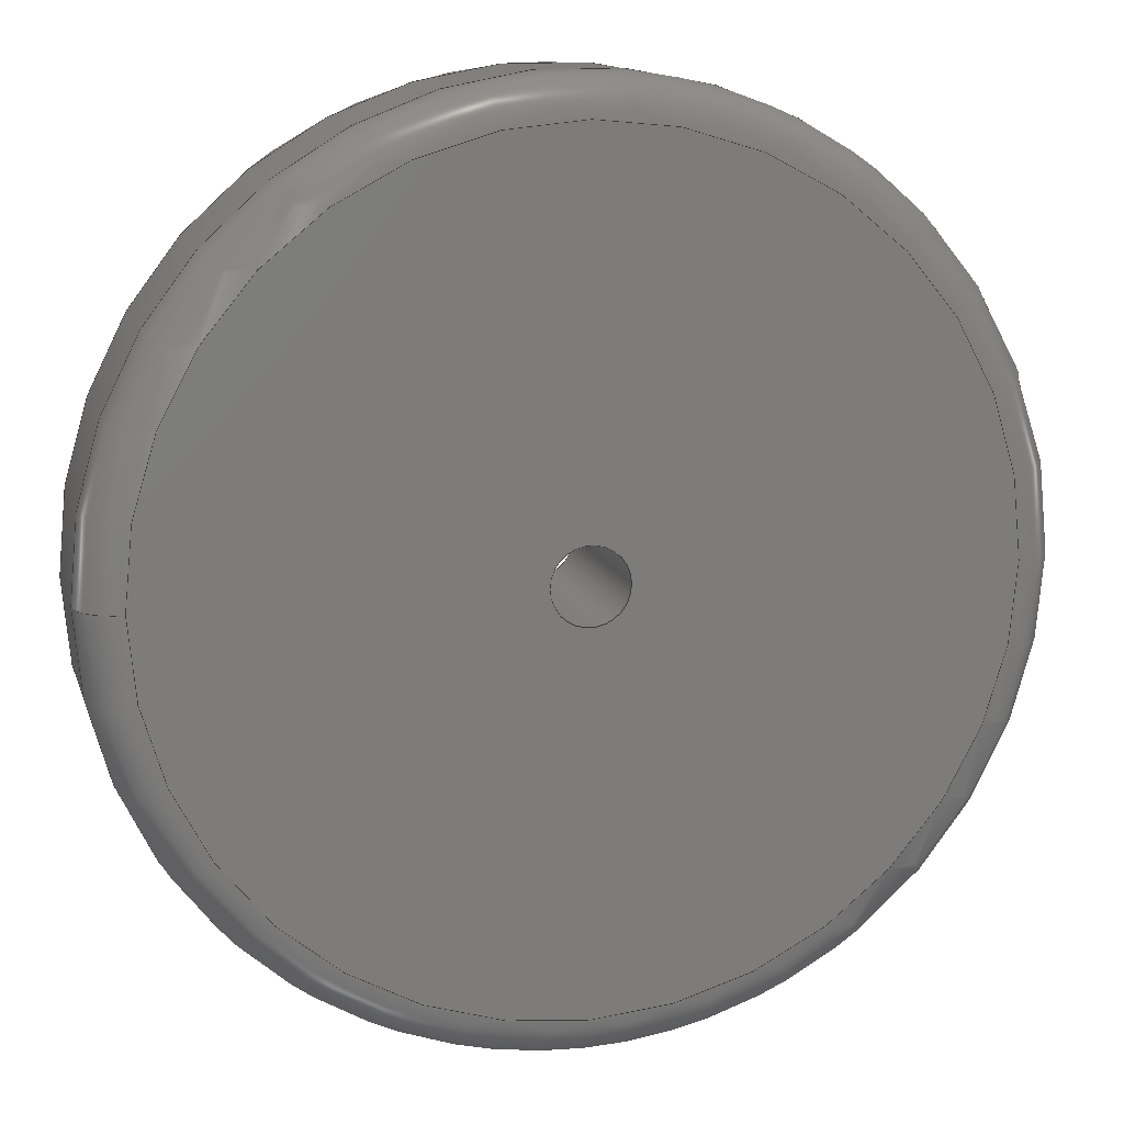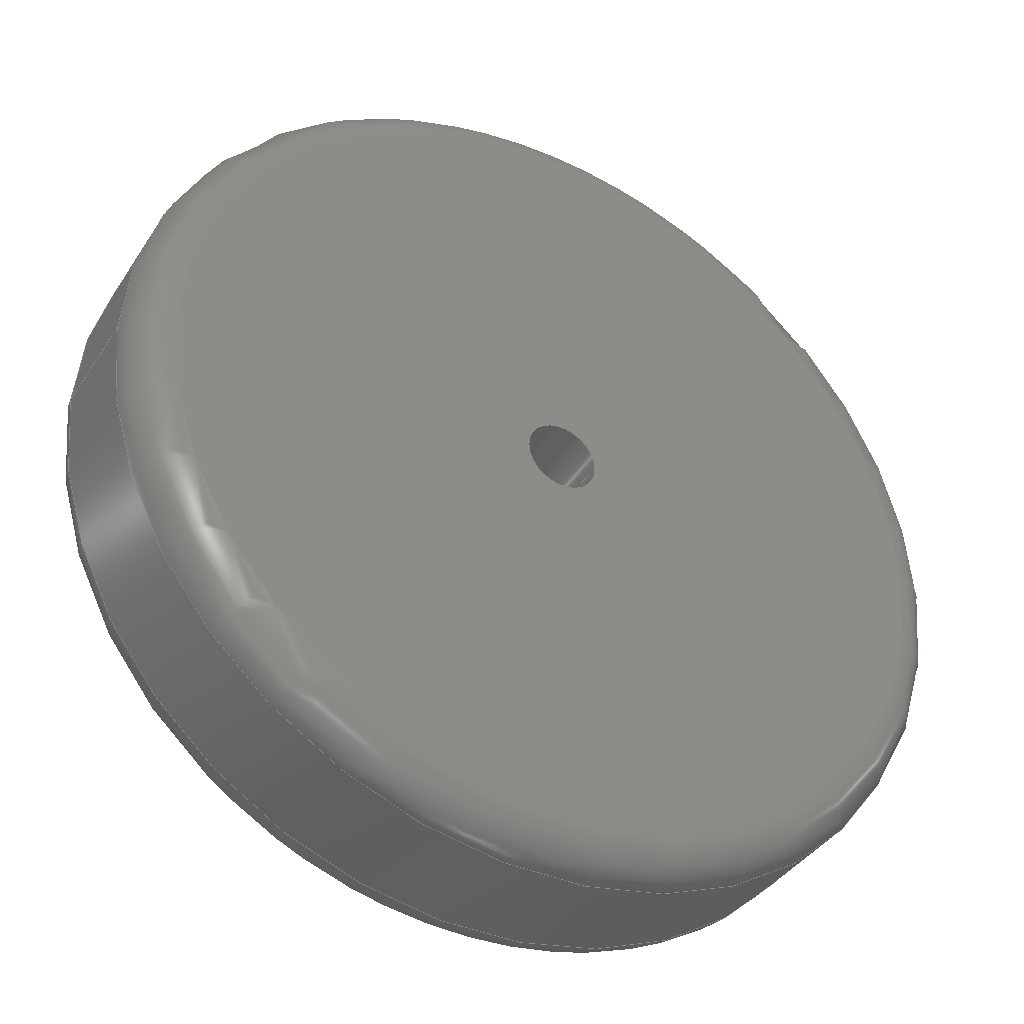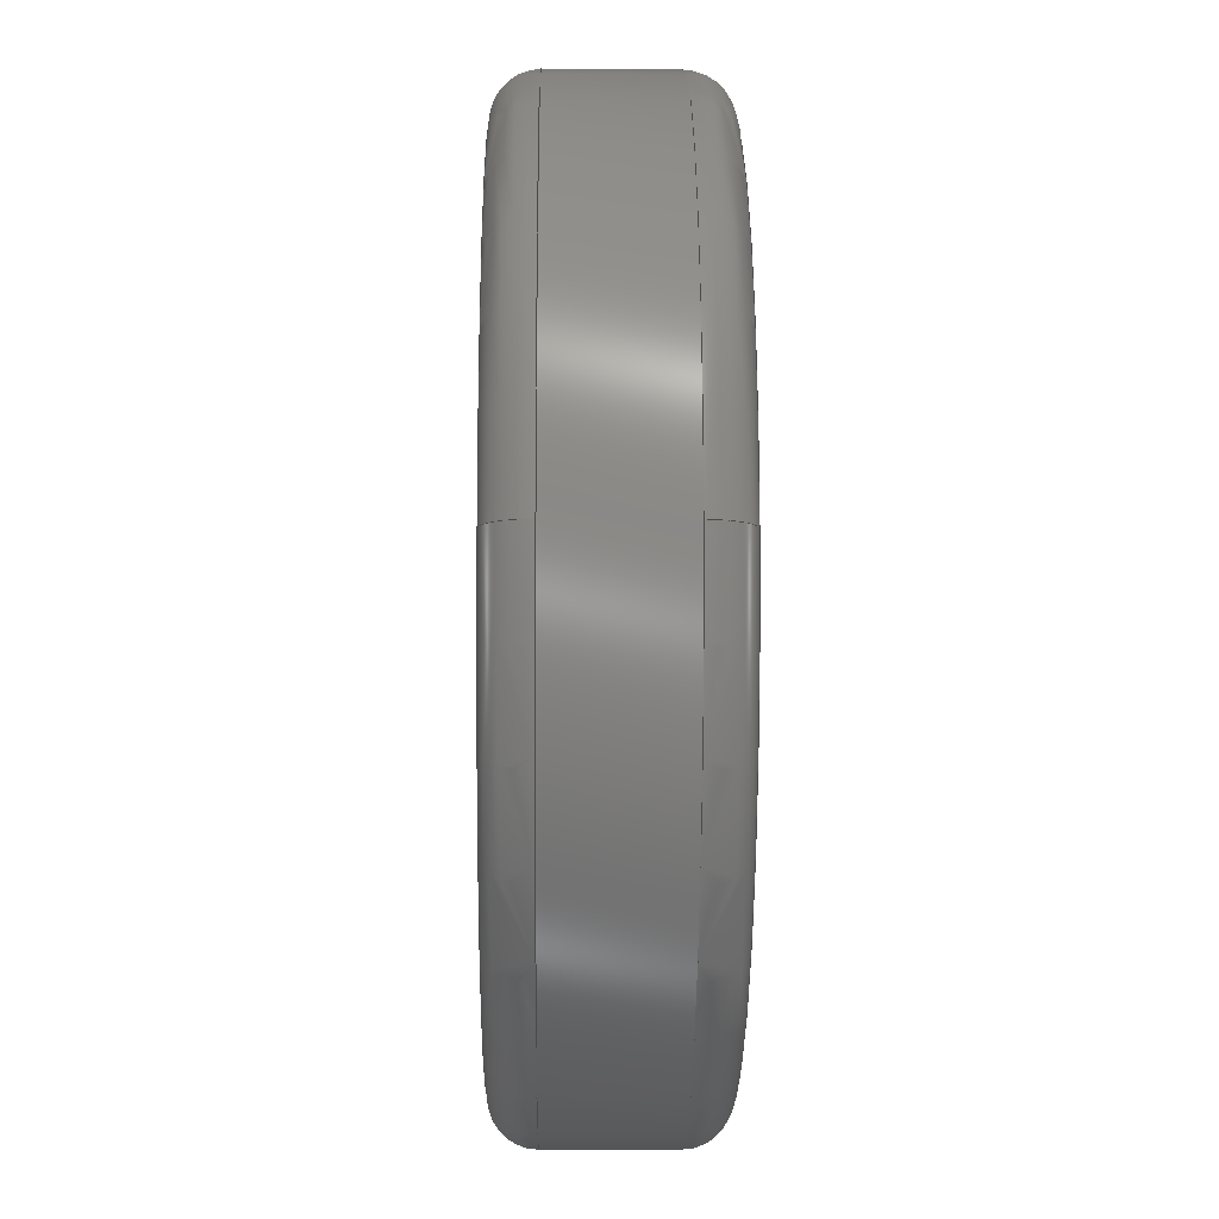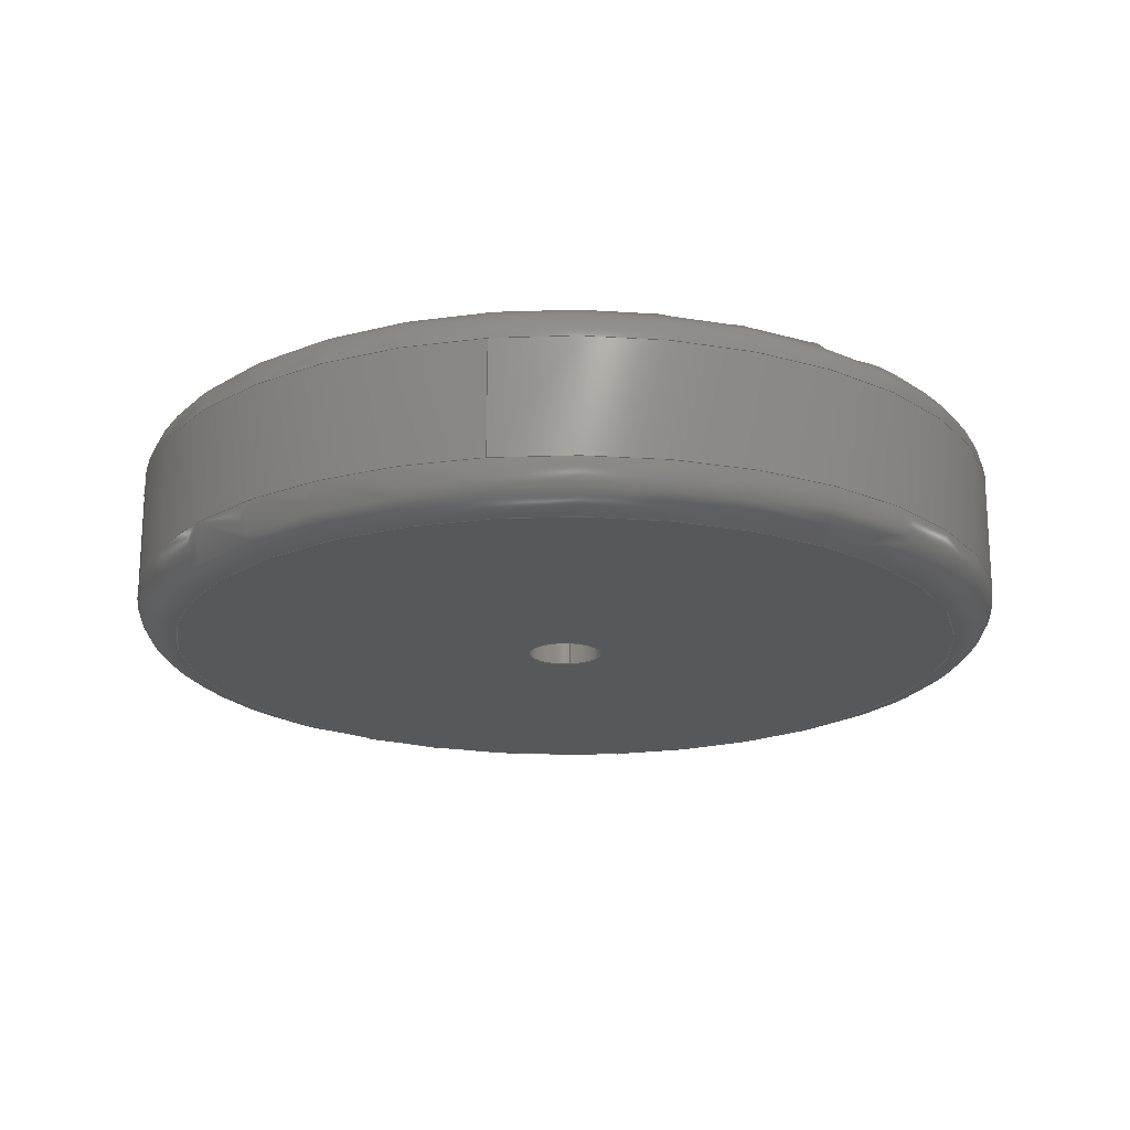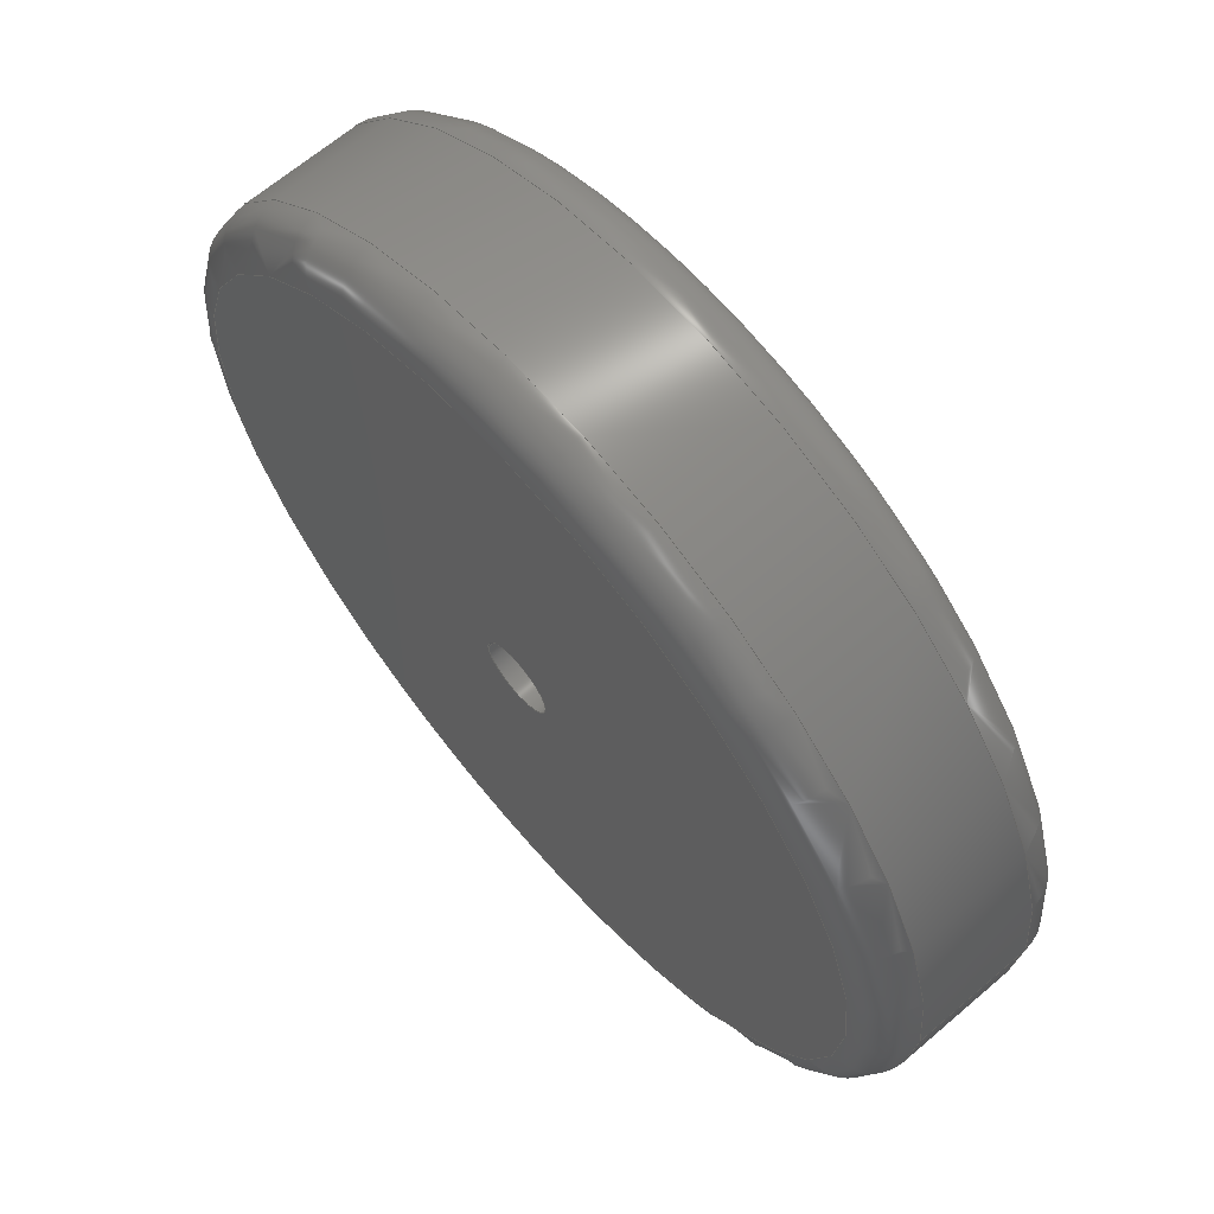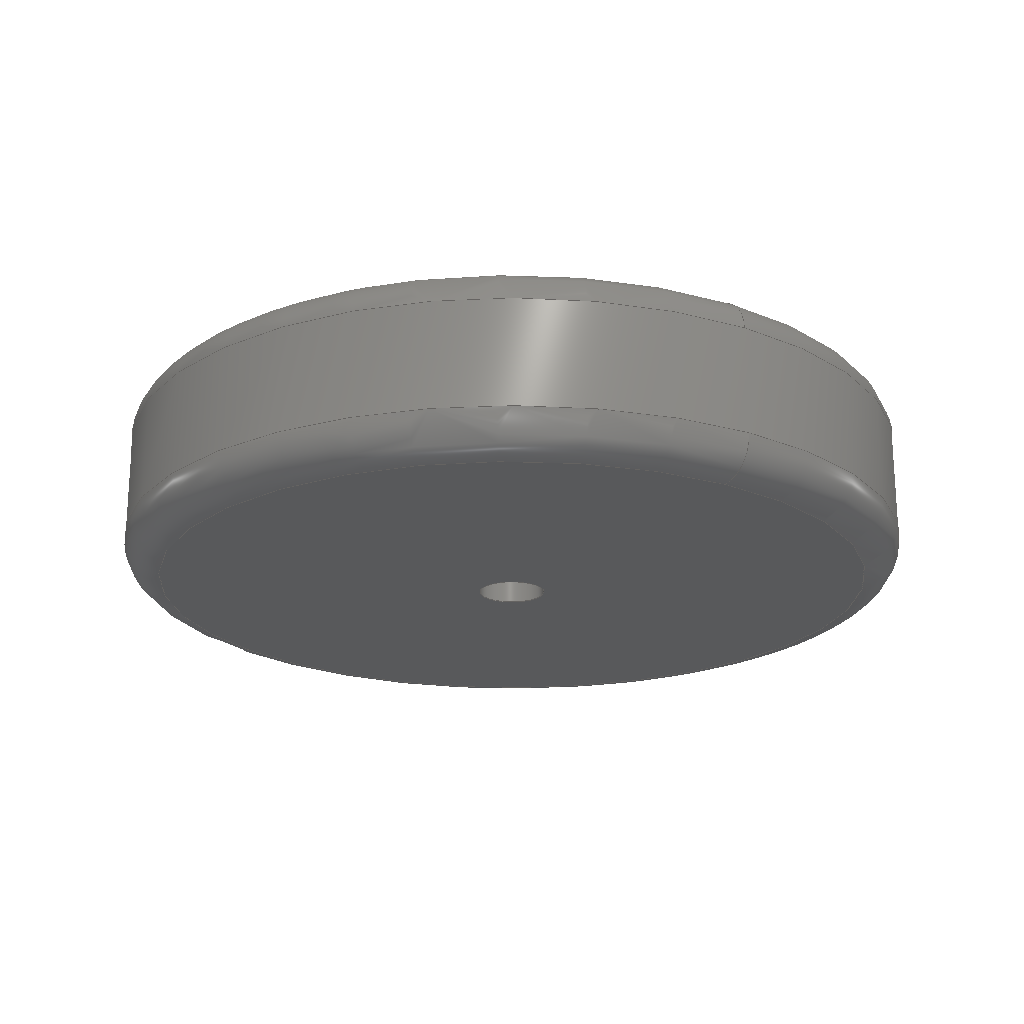
<metadata>
{"format":"step","ext":"step","renderer":"f3d","projection":"perspective","resolution":1024,"background":"white","views":[{"elev":13.0,"azim":165.2,"up":"+Y"},{"elev":-38.7,"azim":-29.4,"up":"+Y"},{"elev":-8.0,"azim":89.1,"up":"+Y"},{"elev":-19.7,"azim":-81.1,"up":"+Z"},{"elev":65.8,"azim":-130.7,"up":"+Y"},{"elev":-20.6,"azim":58.0,"up":"+Z"}]}
</metadata>
<code>
ISO-10303-21;
DATA;
#1=(NAMED_UNIT(*)PLANE_ANGLE_UNIT()SI_UNIT($,.RADIAN.));
#2=PLANE_ANGLE_MEASURE_WITH_UNIT(PLANE_ANGLE_MEASURE(0.01745),#1);
#3=(CONVERSION_BASED_UNIT('DEGREE',#2)NAMED_UNIT(#4)PLANE_ANGLE_UNIT());
#4=DIMENSIONAL_EXPONENTS(0,0,0,0,0,0,0);
#5=(NAMED_UNIT(*)SI_UNIT($,.STERADIAN.)SOLID_ANGLE_UNIT());
#6=(LENGTH_UNIT()NAMED_UNIT(*)SI_UNIT(.MILLI.,.METRE.));
#7=UNCERTAINTY_MEASURE_WITH_UNIT(LENGTH_MEASURE(1e-05),#6,'DISTANCE_ACCURACY_VALUE','Maximum Tolerance applied to model');
#8=(GEOMETRIC_REPRESENTATION_CONTEXT(3)GLOBAL_UNCERTAINTY_ASSIGNED_CONTEXT((#7))GLOBAL_UNIT_ASSIGNED_CONTEXT((#6,#3,#5))REPRESENTATION_CONTEXT('','Cutter (4.8mm)'));
#9=CARTESIAN_POINT('',(0,0,0));
#10=DIRECTION('',(0,0,1));
#11=DIRECTION('',(1,0,0));
#12=AXIS2_PLACEMENT_3D('',#9,#10,#11);
#13=CARTESIAN_POINT('',(-0,0,78));
#14=DIRECTION('',(-0,0,1));
#15=DIRECTION('',(1,0,0));
#16=AXIS2_PLACEMENT_3D('',#13,#14,#15);
#17=PLANE('',#16);
#18=CARTESIAN_POINT('',(0.9,0,78));
#19=VERTEX_POINT('',#18);
#20=CARTESIAN_POINT('',(-0,0,78));
#21=DIRECTION('',(-0,0,1));
#22=DIRECTION('',(1,0,0));
#23=AXIS2_PLACEMENT_3D('',#20,#21,#22);
#24=CIRCLE('',#23,0.9);
#25=EDGE_CURVE('',#19,#19,#24,.T.);
#26=ORIENTED_EDGE('',*,*,#25,.T.);
#27=EDGE_LOOP('',(#26));
#28=FACE_BOUND('',#27,.T.);
#29=CARTESIAN_POINT('',(9.8,-0,78));
#30=VERTEX_POINT('',#29);
#31=CARTESIAN_POINT('',(-0,0,78));
#32=DIRECTION('',(0,-0,-1));
#33=DIRECTION('',(1,0,0));
#34=AXIS2_PLACEMENT_3D('',#31,#32,#33);
#35=CIRCLE('',#34,9.8);
#36=EDGE_CURVE('',#30,#30,#35,.T.);
#37=ORIENTED_EDGE('',*,*,#36,.T.);
#38=EDGE_LOOP('',(#37));
#39=FACE_BOUND('',#38,.T.);
#40=ADVANCED_FACE('',(#28,#39),#17,.F.);
#41=CARTESIAN_POINT('',(-0,0,83));
#42=DIRECTION('',(0,-0,-1));
#43=DIRECTION('',(-1,0,-0));
#44=AXIS2_PLACEMENT_3D('',#41,#42,#43);
#45=CYLINDRICAL_SURFACE('',#44,10.8);
#46=CARTESIAN_POINT('',(-10.8,0,79));
#47=VERTEX_POINT('',#46);
#48=CARTESIAN_POINT('',(-10.8,0,81.8));
#49=VERTEX_POINT('',#48);
#50=CARTESIAN_POINT('',(-10.8,0,79));
#51=DIRECTION('',(-0,0,1));
#52=VECTOR('',#51,2.8);
#53=LINE('',#50,#52);
#54=EDGE_CURVE('',#47,#49,#53,.T.);
#55=ORIENTED_EDGE('',*,*,#54,.T.);
#56=CARTESIAN_POINT('',(10.8,0,81.8));
#57=VERTEX_POINT('',#56);
#58=CARTESIAN_POINT('',(-0,0,81.8));
#59=DIRECTION('',(0,-0,-1));
#60=DIRECTION('',(1,0,0));
#61=AXIS2_PLACEMENT_3D('',#58,#59,#60);
#62=CIRCLE('',#61,10.8);
#63=EDGE_CURVE('',#49,#57,#62,.T.);
#64=ORIENTED_EDGE('',*,*,#63,.T.);
#65=CARTESIAN_POINT('',(-0,0,81.8));
#66=DIRECTION('',(0,-0,-1));
#67=DIRECTION('',(1,0,0));
#68=AXIS2_PLACEMENT_3D('',#65,#66,#67);
#69=CIRCLE('',#68,10.8);
#70=EDGE_CURVE('',#57,#49,#69,.T.);
#71=ORIENTED_EDGE('',*,*,#70,.T.);
#72=ORIENTED_EDGE('',*,*,#54,.F.);
#73=CARTESIAN_POINT('',(10.8,-0,79));
#74=VERTEX_POINT('',#73);
#75=CARTESIAN_POINT('',(-0,0,79));
#76=DIRECTION('',(-0,0,1));
#77=DIRECTION('',(1,0,0));
#78=AXIS2_PLACEMENT_3D('',#75,#76,#77);
#79=CIRCLE('',#78,10.8);
#80=EDGE_CURVE('',#47,#74,#79,.T.);
#81=ORIENTED_EDGE('',*,*,#80,.T.);
#82=CARTESIAN_POINT('',(-0,0,79));
#83=DIRECTION('',(-0,0,1));
#84=DIRECTION('',(1,0,0));
#85=AXIS2_PLACEMENT_3D('',#82,#83,#84);
#86=CIRCLE('',#85,10.8);
#87=EDGE_CURVE('',#74,#47,#86,.T.);
#88=ORIENTED_EDGE('',*,*,#87,.T.);
#89=EDGE_LOOP('',(#55,#64,#71,#72,#81,#88));
#90=FACE_BOUND('',#89,.T.);
#91=ADVANCED_FACE('',(#90),#45,.T.);
#92=CARTESIAN_POINT('',(11.88,0,82.8));
#93=DIRECTION('',(-0,0,1));
#94=DIRECTION('',(-1,0,-0));
#95=AXIS2_PLACEMENT_3D('',#92,#93,#94);
#96=PLANE('',#95);
#97=CARTESIAN_POINT('',(0.9,0,82.8));
#98=VERTEX_POINT('',#97);
#99=CARTESIAN_POINT('',(-0,0,82.8));
#100=DIRECTION('',(-0,0,1));
#101=DIRECTION('',(1,0,0));
#102=AXIS2_PLACEMENT_3D('',#99,#100,#101);
#103=CIRCLE('',#102,0.9);
#104=EDGE_CURVE('',#98,#98,#103,.T.);
#105=ORIENTED_EDGE('',*,*,#104,.F.);
#106=EDGE_LOOP('',(#105));
#107=FACE_BOUND('',#106,.T.);
#108=CARTESIAN_POINT('',(9.8,0,82.8));
#109=VERTEX_POINT('',#108);
#110=CARTESIAN_POINT('',(-0,0,82.8));
#111=DIRECTION('',(-0,0,1));
#112=DIRECTION('',(1,0,0));
#113=AXIS2_PLACEMENT_3D('',#110,#111,#112);
#114=CIRCLE('',#113,9.8);
#115=EDGE_CURVE('',#109,#109,#114,.T.);
#116=ORIENTED_EDGE('',*,*,#115,.T.);
#117=EDGE_LOOP('',(#116));
#118=FACE_BOUND('',#117,.T.);
#119=ADVANCED_FACE('',(#107,#118),#96,.T.);
#120=CARTESIAN_POINT('',(-0,0,81.8));
#121=DIRECTION('',(-0,0,1));
#122=DIRECTION('',(1,0,0));
#123=AXIS2_PLACEMENT_3D('',#120,#121,#122);
#124=TOROIDAL_SURFACE('',#123,9.8,1);
#125=CARTESIAN_POINT('',(9.8,0,81.8));
#126=DIRECTION('',(0,1,-0));
#127=DIRECTION('',(1,0,0));
#128=AXIS2_PLACEMENT_3D('',#125,#126,#127);
#129=CIRCLE('',#128,1);
#130=EDGE_CURVE('',#109,#57,#129,.T.);
#131=ORIENTED_EDGE('',*,*,#130,.T.);
#132=ORIENTED_EDGE('',*,*,#63,.F.);
#133=ORIENTED_EDGE('',*,*,#70,.F.);
#134=ORIENTED_EDGE('',*,*,#130,.F.);
#135=ORIENTED_EDGE('',*,*,#115,.F.);
#136=EDGE_LOOP('',(#131,#132,#133,#134,#135));
#137=FACE_BOUND('',#136,.T.);
#138=ADVANCED_FACE('',(#137),#124,.T.);
#139=CARTESIAN_POINT('',(-0,0,79));
#140=DIRECTION('',(-0,0,1));
#141=DIRECTION('',(1,0,0));
#142=AXIS2_PLACEMENT_3D('',#139,#140,#141);
#143=TOROIDAL_SURFACE('',#142,9.8,1);
#144=CARTESIAN_POINT('',(9.8,0,79));
#145=DIRECTION('',(0,1,-0));
#146=DIRECTION('',(1,0,0));
#147=AXIS2_PLACEMENT_3D('',#144,#145,#146);
#148=CIRCLE('',#147,1);
#149=EDGE_CURVE('',#74,#30,#148,.T.);
#150=ORIENTED_EDGE('',*,*,#149,.T.);
#151=ORIENTED_EDGE('',*,*,#36,.F.);
#152=ORIENTED_EDGE('',*,*,#149,.F.);
#153=ORIENTED_EDGE('',*,*,#80,.F.);
#154=ORIENTED_EDGE('',*,*,#87,.F.);
#155=EDGE_LOOP('',(#150,#151,#152,#153,#154));
#156=FACE_BOUND('',#155,.T.);
#157=ADVANCED_FACE('',(#156),#143,.T.);
#158=CARTESIAN_POINT('',(-0,0,72.7));
#159=DIRECTION('',(-0,0,1));
#160=DIRECTION('',(1,0,0));
#161=AXIS2_PLACEMENT_3D('',#158,#159,#160);
#162=CYLINDRICAL_SURFACE('',#161,0.9);
#163=CARTESIAN_POINT('',(0.9,0,82.8));
#164=DIRECTION('',(0,-0,-1));
#165=VECTOR('',#164,4.8);
#166=LINE('',#163,#165);
#167=EDGE_CURVE('',#98,#19,#166,.T.);
#168=ORIENTED_EDGE('',*,*,#167,.F.);
#169=ORIENTED_EDGE('',*,*,#104,.T.);
#170=ORIENTED_EDGE('',*,*,#167,.T.);
#171=ORIENTED_EDGE('',*,*,#25,.F.);
#172=EDGE_LOOP('',(#168,#169,#170,#171));
#173=FACE_BOUND('',#172,.T.);
#174=ADVANCED_FACE('',(#173),#162,.F.);
#175=CLOSED_SHELL('',(#40,#91,#119,#138,#157,#174));
#176=MANIFOLD_SOLID_BREP('Cutter (4.8mm)',#175);
#177=DRAUGHTING_PRE_DEFINED_COLOUR('black');
#178=FILL_AREA_STYLE_COLOUR('',#177);
#179=FILL_AREA_STYLE('',(#178));
#180=SURFACE_STYLE_FILL_AREA(#179);
#181=SURFACE_SIDE_STYLE('',(#180));
#182=SURFACE_STYLE_USAGE(.BOTH.,#181);
#183=PRESENTATION_STYLE_ASSIGNMENT((#182));
#184=STYLED_ITEM('',(#183),#176);
#185=SHAPE_REPRESENTATION('Cutter (4.8mm)',(#12),#8);
#186=ADVANCED_BREP_SHAPE_REPRESENTATION('Cutter (4.8mm)',(#176),#8);
#187=SHAPE_REPRESENTATION_RELATIONSHIP('','',#185,#186);
#188=APPLICATION_CONTEXT('data for automotive mechanical design processes');
#189=APPLICATION_PROTOCOL_DEFINITION('international standard','automotive_design',1994,#188);
#190=PRODUCT_CONTEXT('',#188,'mechanical');
#191=PRODUCT_DEFINITION_CONTEXT('part definition',#188,'design');
#192=PRODUCT('Cutter (4.8mm)','Cutter (4.8mm)','',(#190));
#193=PRODUCT_RELATED_PRODUCT_CATEGORY('part','',(#192));
#194=PRODUCT_DEFINITION_FORMATION_WITH_SPECIFIED_SOURCE('','',#192,.NOT_KNOWN.);
#195=PRODUCT_DEFINITION('design','',#194,#191);
#196=PRODUCT_DEFINITION_SHAPE('','',#195);
#197=SHAPE_DEFINITION_REPRESENTATION(#196,#185);
#198=DRAUGHTING_MODEL('',(),#8);
#199=MECHANICAL_DESIGN_GEOMETRIC_PRESENTATION_REPRESENTATION('',(#184),#8);
ENDSEC;
END-ISO-10303-21;

</code>
